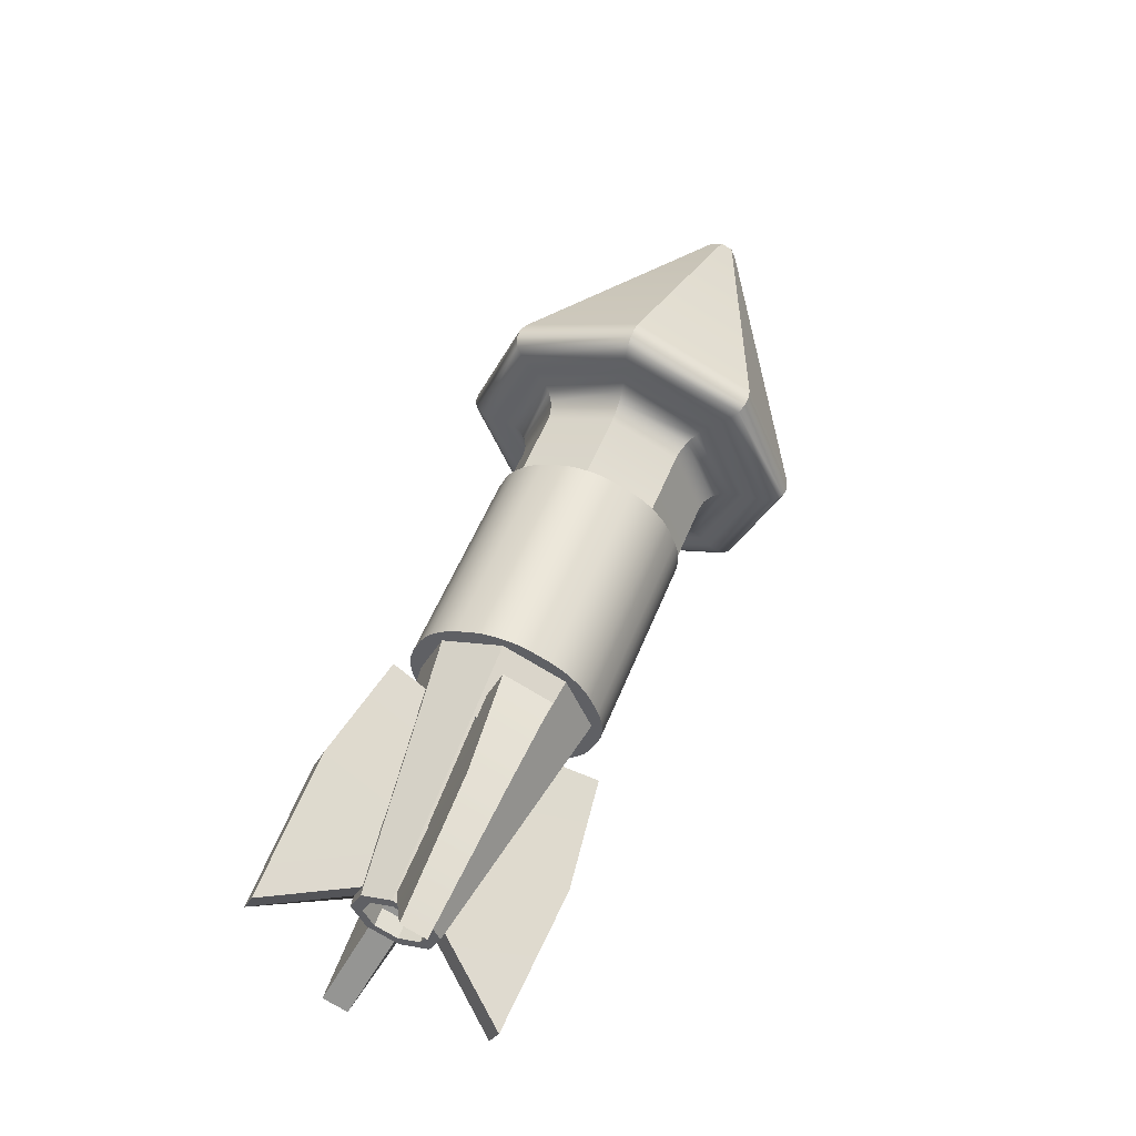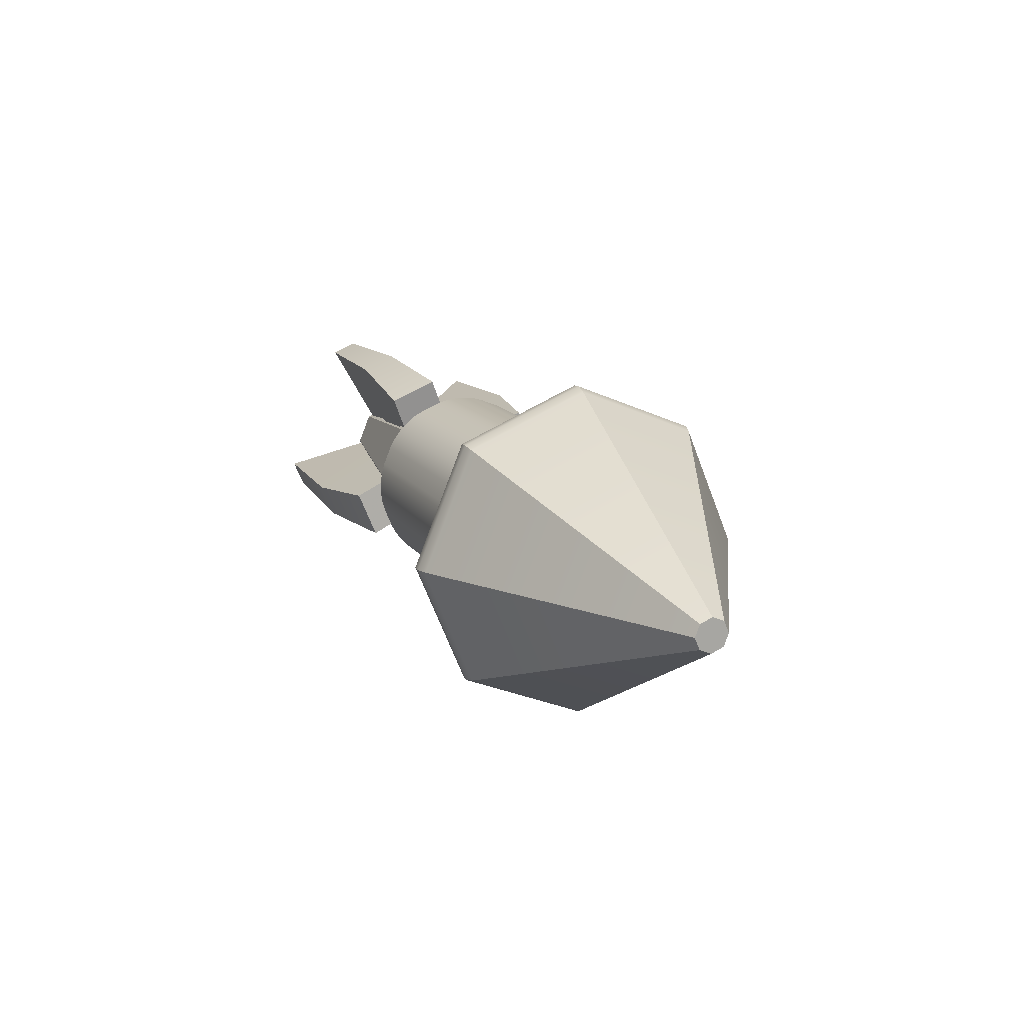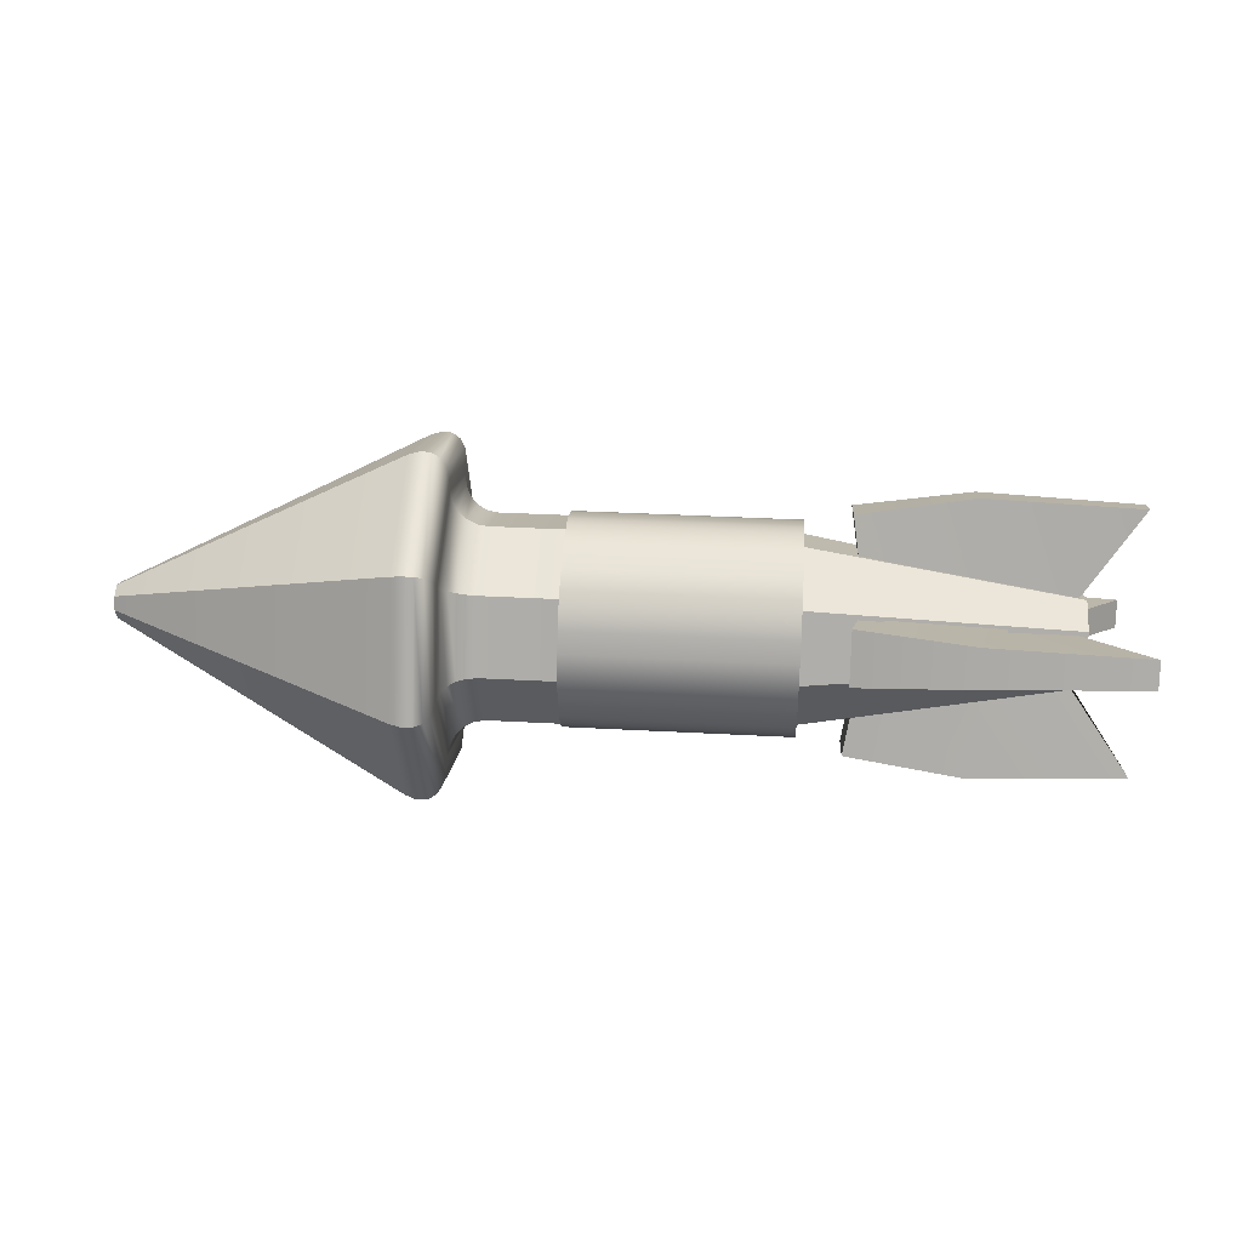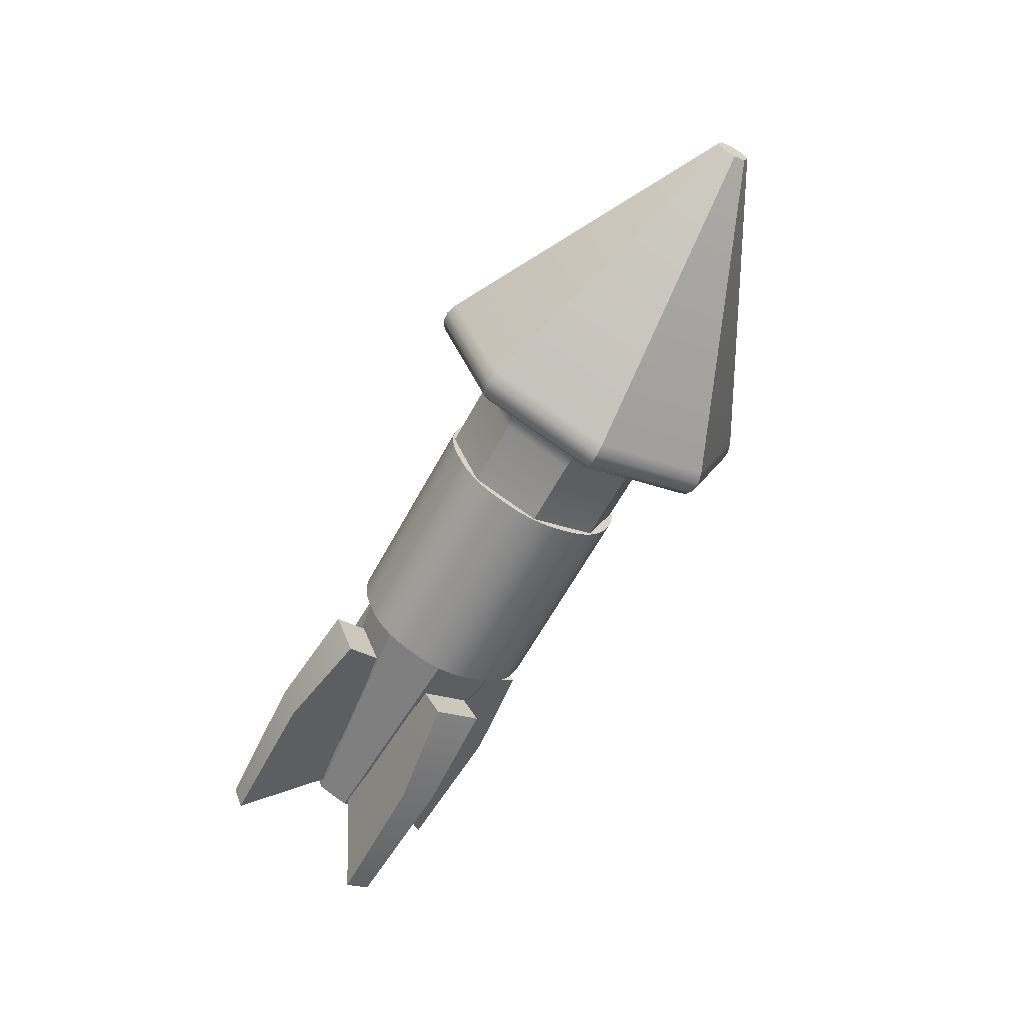
<metadata>
{"format":"obj","ext":"obj","renderer":"f3d","projection":"perspective","resolution":1024,"background":"white","views":[{"elev":54.4,"azim":-68.4,"up":"+Y"},{"elev":14.6,"azim":67.8,"up":"+Y"},{"elev":35.0,"azim":-175.8,"up":"+Y"},{"elev":-62.0,"azim":61.6,"up":"+Z"}]}
</metadata>
<code>
o Cylinder
v -0.1393 -0 -0.1163
v 0.1393 0 -0.1275
v -0.1393 -0.08226 -0.08226
v 0.1393 -0.09015 -0.09015
v -0.1393 -0.1163 0
v 0.1393 -0.1275 0
v -0.1393 -0.08226 0.08226
v 0.1393 -0.09015 0.09015
v -0.1393 0 0.1163
v 0.1393 0 0.1275
v -0.1393 0.08226 0.08226
v 0.1393 0.09015 0.09015
v -0.1393 0.1163 -0
v 0.1393 0.1275 -0
v -0.1393 0.08226 -0.08226
v 0.1393 0.09015 -0.09015
v 0.6875 -0.01578 -0.01578
v 0.6875 0 -0.02232
v 0.6875 -0.02232 0
v 0.6875 -0.01578 0.01578
v 0.6875 0 0.02232
v 0.6875 0.01578 0.01578
v 0.6875 0.02232 -0
v 0.6875 0.01578 -0.01578
v -0.4732 -0 -0.04198
v -0.4732 -0.02968 -0.02968
v -0.4732 -0.04198 0
v -0.4732 -0.02968 0.02968
v -0.4732 -0 0.04198
v -0.4732 0.02968 0.02968
v -0.4732 0.04198 -0
v -0.4732 0.02968 -0.02968
v -0.4732 -0 -0.05772
v -0.4732 -0.04082 -0.04082
v -0.4732 -0.05772 0
v -0.4732 -0.04082 0.04082
v -0.4732 -0 0.05772
v -0.4732 0.04082 0.04082
v -0.4732 0.05772 -0
v -0.4732 0.04082 -0.04082
v -0.3407 0 -0.04198
v -0.3407 -0.02968 -0.02968
v -0.3407 -0.04198 0
v -0.3407 -0.02968 0.02968
v -0.3407 0 0.04198
v -0.3407 0.02968 0.02968
v -0.3407 0.04198 -0
v -0.3407 0.02968 -0.02968
v -0.3773 -0.05056 -0.04012
v -0.2341 -0.07202 -0.06679
v -0.2341 0.003698 -0.09815
v -0.3773 0.00738 -0.06412
v -0.2341 0.06679 -0.07202
v -0.3773 0.04012 -0.05056
v -0.3773 0.06412 0.00738
v -0.2341 0.09815 0.003699
v -0.2341 0.07202 0.06679
v -0.3773 0.05056 0.04012
v -0.3773 -0.00738 0.06412
v -0.2341 -0.003699 0.09815
v -0.2341 -0.06679 0.07202
v -0.3773 -0.04012 0.05056
v -0.3773 -0.06412 -0.00738
v -0.2341 -0.09815 -0.003699
v -0.2302 -0.07097 0.07097
v -0.3823 -0.0521 0.0521
v -0.3823 -0.07368 0
v -0.2302 -0.1004 0
v -0.2302 0.07097 0.07097
v -0.3823 0.0521 0.0521
v -0.3823 -0 0.07368
v -0.2302 -0 0.1004
v -0.2302 0.07097 -0.07097
v -0.3823 0.0521 -0.0521
v -0.3823 0.07368 -0
v -0.2302 0.1004 -0
v -0.3823 -0.0521 -0.0521
v -0.2302 -0.07097 -0.07097
v -0.2302 -0 -0.1004
v -0.3823 -0 -0.07368
v -0.1955 0.02435 -0.148
v -0.5381 0.04593 -0.1572
v -0.5381 0.1436 0.07867
v -0.1955 0.1219 0.08744
v -0.1955 -0.148 -0.02435
v -0.5381 -0.1572 -0.04593
v -0.5381 0.07867 -0.1436
v -0.1955 0.08744 -0.1219
v -0.1955 -0.02435 0.148
v -0.5381 -0.04593 0.1572
v -0.5381 -0.1436 -0.07867
v -0.1955 -0.1219 -0.08744
v -0.5381 0.1572 0.04593
v -0.1955 0.148 0.02435
v -0.1955 -0.08744 0.1219
v -0.5381 -0.07867 0.1436
v -0.3783 -0.07284 -0.003699
v -0.3783 -0.05412 -0.04889
v -0.3783 -0.003699 0.07284
v -0.3783 -0.04889 0.05412
v -0.3783 0.07284 0.003699
v -0.3783 0.05412 0.04889
v -0.3783 0.003698 -0.07284
v -0.3783 0.04889 -0.05412
v -0.3397 0.1472 0.08744
v -0.3397 0.1659 0.04225
v -0.3397 0.08744 -0.1472
v -0.3397 0.04225 -0.1659
v -0.3397 -0.1472 -0.08744
v -0.3397 -0.1659 -0.04225
v -0.3397 -0.08744 0.1472
v -0.3397 -0.04225 0.1659
v 0.321 -0.1564 -0.1564
v 0.274 -0.1343 -0.1343
v 0.3065 -0.16 -0.16
v 0.2934 -0.1593 -0.1593
v 0.283 -0.1544 -0.1544
v 0.2763 -0.1458 -0.1458
v 0.274 0 -0.1899
v 0.321 0 -0.2212
v 0.2763 0 -0.2062
v 0.283 0 -0.2184
v 0.2934 0 -0.2254
v 0.3065 0 -0.2263
v 0.321 -0.2212 0
v 0.274 -0.1899 0
v 0.3065 -0.2263 0
v 0.2934 -0.2254 0
v 0.283 -0.2184 0
v 0.2763 -0.2062 0
v 0.321 -0.1564 0.1564
v 0.274 -0.1343 0.1343
v 0.3065 -0.16 0.16
v 0.2934 -0.1593 0.1593
v 0.283 -0.1544 0.1544
v 0.2763 -0.1458 0.1458
v 0.321 0 0.2212
v 0.274 0 0.1899
v 0.3065 0 0.2263
v 0.2934 0 0.2254
v 0.283 0 0.2184
v 0.2763 0 0.2062
v 0.321 0.1564 0.1564
v 0.274 0.1343 0.1343
v 0.3065 0.16 0.16
v 0.2934 0.1593 0.1593
v 0.283 0.1544 0.1544
v 0.2763 0.1458 0.1458
v 0.321 0.2212 -0
v 0.274 0.1899 -0
v 0.3065 0.2263 -0
v 0.2934 0.2254 -0
v 0.283 0.2184 -0
v 0.2763 0.2062 -0
v 0.321 0.1564 -0.1564
v 0.274 0.1343 -0.1343
v 0.3065 0.16 -0.16
v 0.2934 0.1593 -0.1593
v 0.283 0.1544 -0.1544
v 0.2763 0.1458 -0.1458
v 0.274 -0.1232 -0.1232
v 0.2309 -0.09015 -0.09015
v 0.2719 -0.113 -0.113
v 0.2658 -0.1038 -0.1038
v 0.2562 -0.09646 -0.09646
v 0.2442 -0.09177 -0.09177
v 0.2309 0 -0.1275
v 0.274 0 -0.1742
v 0.2442 0 -0.1298
v 0.2562 0 -0.1364
v 0.2658 0 -0.1467
v 0.2719 0 -0.1597
v 0.274 -0.1742 0
v 0.2309 -0.1275 0
v 0.2719 -0.1597 0
v 0.2658 -0.1467 0
v 0.2562 -0.1364 0
v 0.2442 -0.1298 0
v 0.274 -0.1232 0.1232
v 0.2309 -0.09015 0.09015
v 0.2719 -0.113 0.113
v 0.2658 -0.1038 0.1038
v 0.2562 -0.09646 0.09646
v 0.2442 -0.09177 0.09177
v 0.274 0 0.1742
v 0.2309 0 0.1275
v 0.2719 0 0.1597
v 0.2658 0 0.1467
v 0.2562 0 0.1364
v 0.2442 0 0.1298
v 0.274 0.1232 0.1232
v 0.2309 0.09015 0.09015
v 0.2719 0.113 0.113
v 0.2658 0.1038 0.1038
v 0.2562 0.09646 0.09646
v 0.2442 0.09177 0.09177
v 0.274 0.1742 -0
v 0.2309 0.1275 -0
v 0.2719 0.1597 -0
v 0.2658 0.1467 -0
v 0.2562 0.1364 -0
v 0.2442 0.1298 -0
v 0.274 0.1232 -0.1232
v 0.2309 0.09015 -0.09015
v 0.2719 0.113 -0.113
v 0.2658 0.1038 -0.1038
v 0.2562 0.09646 -0.09646
v 0.2442 0.09177 -0.09177
v 0.1393 -0.1137 -0.0617
v 0.1393 -0.0617 -0.1137
v 0.1393 -0.09016 -0.09016
v 0.1393 -0.1072 -0.07381
v 0.1393 -0.09773 -0.08623
v 0.1393 -0.08623 -0.09773
v 0.1393 -0.07381 -0.1072
v 0.1393 -0.03677 -0.124
v 0.1393 0.03677 -0.124
v 0.1393 0 -0.1275
v 0.1393 -0.02361 -0.128
v 0.1393 -0.008136 -0.1301
v 0.1393 0.008136 -0.1301
v 0.1393 0.02361 -0.128
v 0.1393 -0.124 0.03677
v 0.1393 -0.124 -0.03677
v 0.1393 -0.1275 0
v 0.1393 -0.128 0.02361
v 0.1393 -0.1301 0.008136
v 0.1393 -0.1301 -0.008136
v 0.1393 -0.128 -0.02361
v 0.1393 -0.0617 0.1137
v 0.1393 -0.1137 0.0617
v 0.1393 -0.09016 0.09016
v 0.1393 -0.07381 0.1072
v 0.1393 -0.08623 0.09773
v 0.1393 -0.09773 0.08623
v 0.1393 -0.1072 0.07381
v 0.1393 0.03677 0.124
v 0.1393 -0.03677 0.124
v 0.1393 0 0.1275
v 0.1393 0.02361 0.128
v 0.1393 0.008136 0.1301
v 0.1393 -0.008136 0.1301
v 0.1393 -0.02361 0.128
v 0.1393 0.1137 0.0617
v 0.1393 0.0617 0.1137
v 0.1393 0.09016 0.09016
v 0.1393 0.1072 0.07381
v 0.1393 0.09773 0.08623
v 0.1393 0.08623 0.09773
v 0.1393 0.07381 0.1072
v 0.1393 0.124 -0.03677
v 0.1393 0.124 0.03677
v 0.1393 0.1275 -0
v 0.1393 0.128 -0.02361
v 0.1393 0.1301 -0.008136
v 0.1393 0.1301 0.008136
v 0.1393 0.128 0.02361
v 0.1393 0.0617 -0.1137
v 0.1393 0.1137 -0.0617
v 0.1393 0.09016 -0.09016
v 0.1393 0.07381 -0.1072
v 0.1393 0.08623 -0.09773
v 0.1393 0.09773 -0.08623
v 0.1393 0.1072 -0.07381
v -0.1393 0.03677 -0.124
v -0.1393 -0.03677 -0.124
v -0.1393 -0 -0.1163
v -0.1393 0.02361 -0.128
v -0.1393 0.008136 -0.1301
v -0.1393 -0.008136 -0.1301
v -0.1393 -0.02361 -0.128
v -0.1393 -0.0617 -0.1137
v -0.1393 -0.1137 -0.0617
v -0.1393 -0.08226 -0.08226
v -0.1393 -0.07381 -0.1072
v -0.1393 -0.08623 -0.09773
v -0.1393 -0.09773 -0.08623
v -0.1393 -0.1072 -0.07381
v -0.1393 -0.124 -0.03677
v -0.1393 -0.124 0.03677
v -0.1393 -0.1163 0
v -0.1393 -0.128 -0.02361
v -0.1393 -0.1301 -0.008136
v -0.1393 -0.1301 0.008136
v -0.1393 -0.128 0.02361
v -0.1393 -0.1137 0.0617
v -0.1393 -0.0617 0.1137
v -0.1393 -0.08226 0.08226
v -0.1393 -0.1072 0.07381
v -0.1393 -0.09773 0.08623
v -0.1393 -0.08623 0.09773
v -0.1393 -0.07381 0.1072
v -0.1393 -0.03677 0.124
v -0.1393 0.03677 0.124
v -0.1393 0 0.1163
v -0.1393 -0.02361 0.128
v -0.1393 -0.008136 0.1301
v -0.1393 0.008136 0.1301
v -0.1393 0.02361 0.128
v -0.1393 0.0617 0.1137
v -0.1393 0.1137 0.0617
v -0.1393 0.08226 0.08226
v -0.1393 0.07381 0.1072
v -0.1393 0.08623 0.09773
v -0.1393 0.09773 0.08623
v -0.1393 0.1072 0.07381
v -0.1393 0.124 0.03677
v -0.1393 0.124 -0.03677
v -0.1393 0.1163 -0
v -0.1393 0.128 0.02361
v -0.1393 0.1301 0.008136
v -0.1393 0.1301 -0.008136
v -0.1393 0.128 -0.02361
v -0.1393 0.1137 -0.0617
v -0.1393 0.0617 -0.1137
v -0.1393 0.08226 -0.08226
v -0.1393 0.1072 -0.07381
v -0.1393 0.09773 -0.08623
v -0.1393 0.08623 -0.09773
v -0.1393 0.07381 -0.1072
f 273 209 224 279
f 4 6 225 224 209 211
f 6 8 232 231 223 225
f 8 10 239 238 230 232
f 10 12 246 245 237 239
f 12 14 253 252 244 246
f 203 197 150 156
f 14 16 260 259 251 253
f 16 2 218 217 258 260
f 3 5 68 78
f 266 216 210 272
f 315 258 217 265
f 287 230 238 293
f 294 237 245 300
f 301 244 252 307
f 308 251 259 314
f 3 1 267 266 272 274
f 280 223 231 286
f 125 113 17 19
f 191 185 138 144
f 4 2 167 162
f 197 191 144 150
f 185 179 132 138
f 173 161 114 126
f 179 173 126 132
f 131 125 19 20
f 16 14 198 204
f 143 137 21 22
f 6 4 162 174
f 155 149 23 24
f 149 143 22 23
f 137 131 20 21
f 17 18 24 23 22 21 20 19
f 12 10 186 192
f 8 6 174 180
f 168 203 156 119
f 2 16 204 167
f 14 12 192 198
f 10 8 180 186
f 120 155 24 18
f 1 15 316 315 265 267
f 7 5 281 280 286 288
f 9 7 288 287 293 295
f 11 9 295 294 300 302
f 13 11 302 301 307 309
f 15 13 309 308 314 316
f 5 3 274 273 279 281
f 29 30 46 45
f 13 15 73 76
f 11 13 76 69
f 7 9 72 65
f 1 3 78 79
f 70 75 39 38
f 66 71 37 36
f 26 25 33 34
f 27 26 34 35
f 28 27 35 36
f 29 28 36 37
f 30 29 37 38
f 31 30 38 39
f 32 31 39 40
f 25 32 40 33
f 41 42 43 44 45 46 47 48
f 27 28 44 43
f 25 26 42 41
f 32 25 41 48
f 30 31 47 46
f 28 29 45 44
f 26 27 43 42
f 31 32 48 47
f 67 66 36 35
f 71 70 38 37
f 75 74 40 39
f 15 1 79 73
f 5 7 65 68
f 9 11 69 72
f 74 80 33 40
f 80 77 34 33
f 66 67 68 65
f 70 71 72 69
f 74 75 76 73
f 100 61 81 108
f 98 50 94 106
f 52 54 90 96
f 63 49 93 83
f 77 80 79 78
f 77 67 35 34
f 61 100 66 65
f 97 64 68 67
f 57 102 70 69
f 99 60 72 71
f 53 104 74 73
f 101 56 76 75
f 98 97 67 77
f 50 98 77 78
f 64 50 78 68
f 100 99 71 66
f 60 61 65 72
f 102 101 75 70
f 56 57 69 76
f 103 51 79 80
f 104 103 80 74
f 51 53 73 79
f 105 106 94 84
f 107 108 81 88
f 109 110 85 92
f 111 112 89 95
f 53 51 95 89
f 50 64 84 94
f 64 97 105 84
f 59 62 82 87
f 102 57 85 110
f 61 60 88 81
f 60 99 107 88
f 55 58 86 91
f 104 53 89 112
f 57 56 92 85
f 56 101 109 92
f 51 103 111 95
f 49 63 97 98
f 62 59 99 100
f 58 55 101 102
f 54 52 103 104
f 83 93 106 105
f 87 82 108 107
f 91 86 110 109
f 96 90 112 111
f 93 49 98 106
f 63 83 105 97
f 90 54 104 112
f 52 96 111 103
f 82 62 100 108
f 59 87 107 99
f 86 58 102 110
f 55 91 109 101
f 114 119 121 118
f 118 121 122 117
f 117 122 123 116
f 116 123 124 115
f 115 124 120 113
f 126 114 118 130
f 130 118 117 129
f 129 117 116 128
f 128 116 115 127
f 127 115 113 125
f 132 126 130 136
f 136 130 129 135
f 135 129 128 134
f 134 128 127 133
f 133 127 125 131
f 138 132 136 142
f 142 136 135 141
f 141 135 134 140
f 140 134 133 139
f 139 133 131 137
f 144 138 142 148
f 148 142 141 147
f 147 141 140 146
f 146 140 139 145
f 145 139 137 143
f 150 144 148 154
f 154 148 147 153
f 153 147 146 152
f 152 146 145 151
f 151 145 143 149
f 156 150 154 160
f 160 154 153 159
f 159 153 152 158
f 158 152 151 157
f 157 151 149 155
f 119 156 160 121
f 121 160 159 122
f 122 159 158 123
f 123 158 157 124
f 124 157 155 120
f 113 120 18 17
f 162 167 169 166
f 166 169 170 165
f 165 170 171 164
f 164 171 172 163
f 163 172 168 161
f 174 162 166 178
f 178 166 165 177
f 177 165 164 176
f 176 164 163 175
f 175 163 161 173
f 180 174 178 184
f 184 178 177 183
f 183 177 176 182
f 182 176 175 181
f 181 175 173 179
f 186 180 184 190
f 190 184 183 189
f 189 183 182 188
f 188 182 181 187
f 187 181 179 185
f 192 186 190 196
f 196 190 189 195
f 195 189 188 194
f 194 188 187 193
f 193 187 185 191
f 198 192 196 202
f 202 196 195 201
f 201 195 194 200
f 200 194 193 199
f 199 193 191 197
f 204 198 202 208
f 208 202 201 207
f 207 201 200 206
f 206 200 199 205
f 205 199 197 203
f 167 204 208 169
f 169 208 207 170
f 170 207 206 171
f 171 206 205 172
f 172 205 203 168
f 161 168 119 114
f 209 212 211
f 212 213 211
f 213 214 211
f 214 215 211
f 215 210 211
f 216 219 218
f 219 220 218
f 220 221 218
f 221 222 218
f 222 217 218
f 223 226 225
f 226 227 225
f 227 228 225
f 228 229 225
f 229 224 225
f 230 233 232
f 233 234 232
f 234 235 232
f 235 236 232
f 236 231 232
f 237 240 239
f 240 241 239
f 241 242 239
f 242 243 239
f 243 238 239
f 244 247 246
f 247 248 246
f 248 249 246
f 249 250 246
f 250 245 246
f 251 254 253
f 254 255 253
f 255 256 253
f 256 257 253
f 257 252 253
f 258 261 260
f 261 262 260
f 262 263 260
f 263 264 260
f 264 259 260
f 265 268 267
f 268 269 267
f 269 270 267
f 270 271 267
f 271 266 267
f 272 275 274
f 275 276 274
f 276 277 274
f 277 278 274
f 278 273 274
f 279 282 281
f 282 283 281
f 283 284 281
f 284 285 281
f 285 280 281
f 286 289 288
f 289 290 288
f 290 291 288
f 291 292 288
f 292 287 288
f 293 296 295
f 296 297 295
f 297 298 295
f 298 299 295
f 299 294 295
f 300 303 302
f 303 304 302
f 304 305 302
f 305 306 302
f 306 301 302
f 307 310 309
f 310 311 309
f 311 312 309
f 312 313 309
f 313 308 309
f 314 317 316
f 317 318 316
f 318 319 316
f 319 320 316
f 320 315 316
f 265 217 222 268
f 268 222 221 269
f 269 221 220 270
f 270 220 219 271
f 271 219 216 266
f 209 273 278 212
f 212 278 277 213
f 213 277 276 214
f 214 276 275 215
f 215 275 272 210
f 223 280 285 226
f 226 285 284 227
f 227 284 283 228
f 228 283 282 229
f 229 282 279 224
f 230 287 292 233
f 233 292 291 234
f 234 291 290 235
f 235 290 289 236
f 236 289 286 231
f 237 294 299 240
f 240 299 298 241
f 241 298 297 242
f 242 297 296 243
f 243 296 293 238
f 244 301 306 247
f 247 306 305 248
f 248 305 304 249
f 249 304 303 250
f 250 303 300 245
f 251 308 313 254
f 254 313 312 255
f 255 312 311 256
f 256 311 310 257
f 257 310 307 252
f 258 315 320 261
f 261 320 319 262
f 262 319 318 263
f 263 318 317 264
f 264 317 314 259
f 2 4 211 210 216 218

</code>
